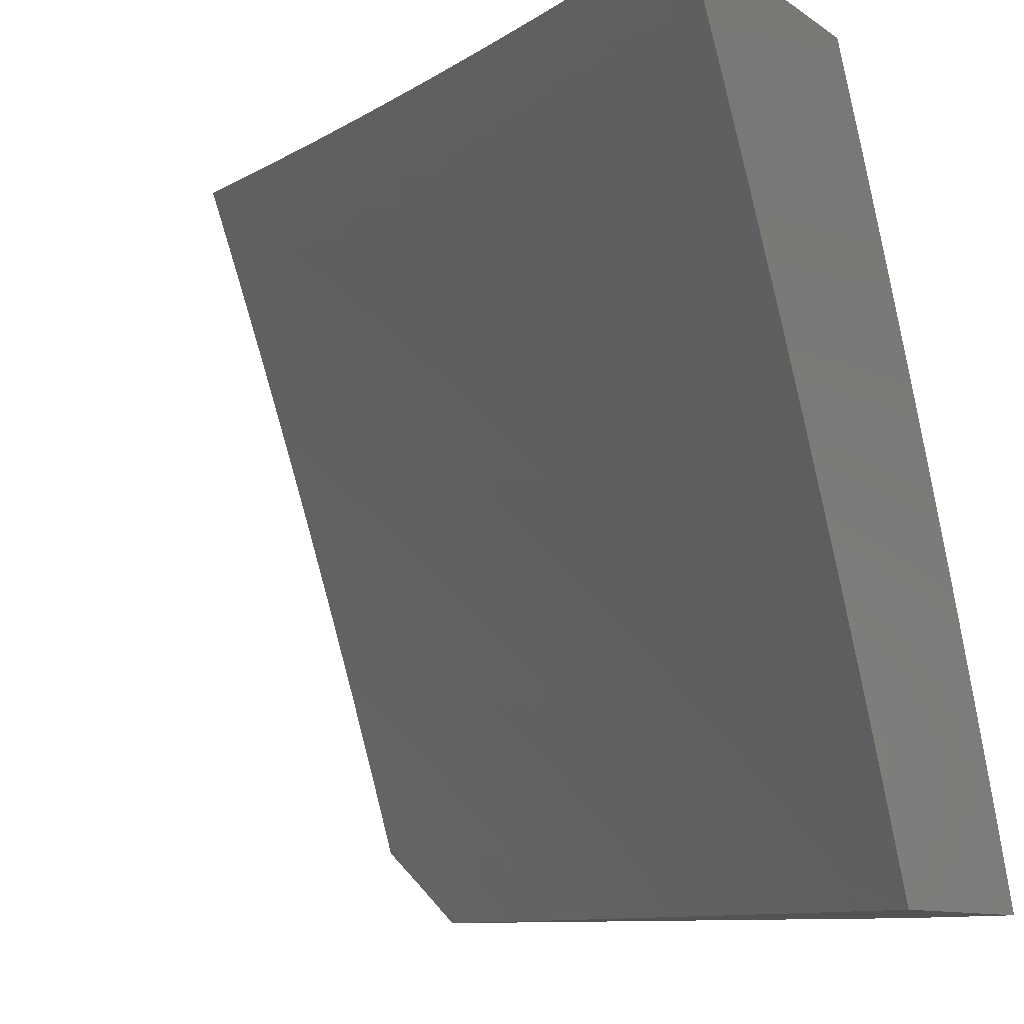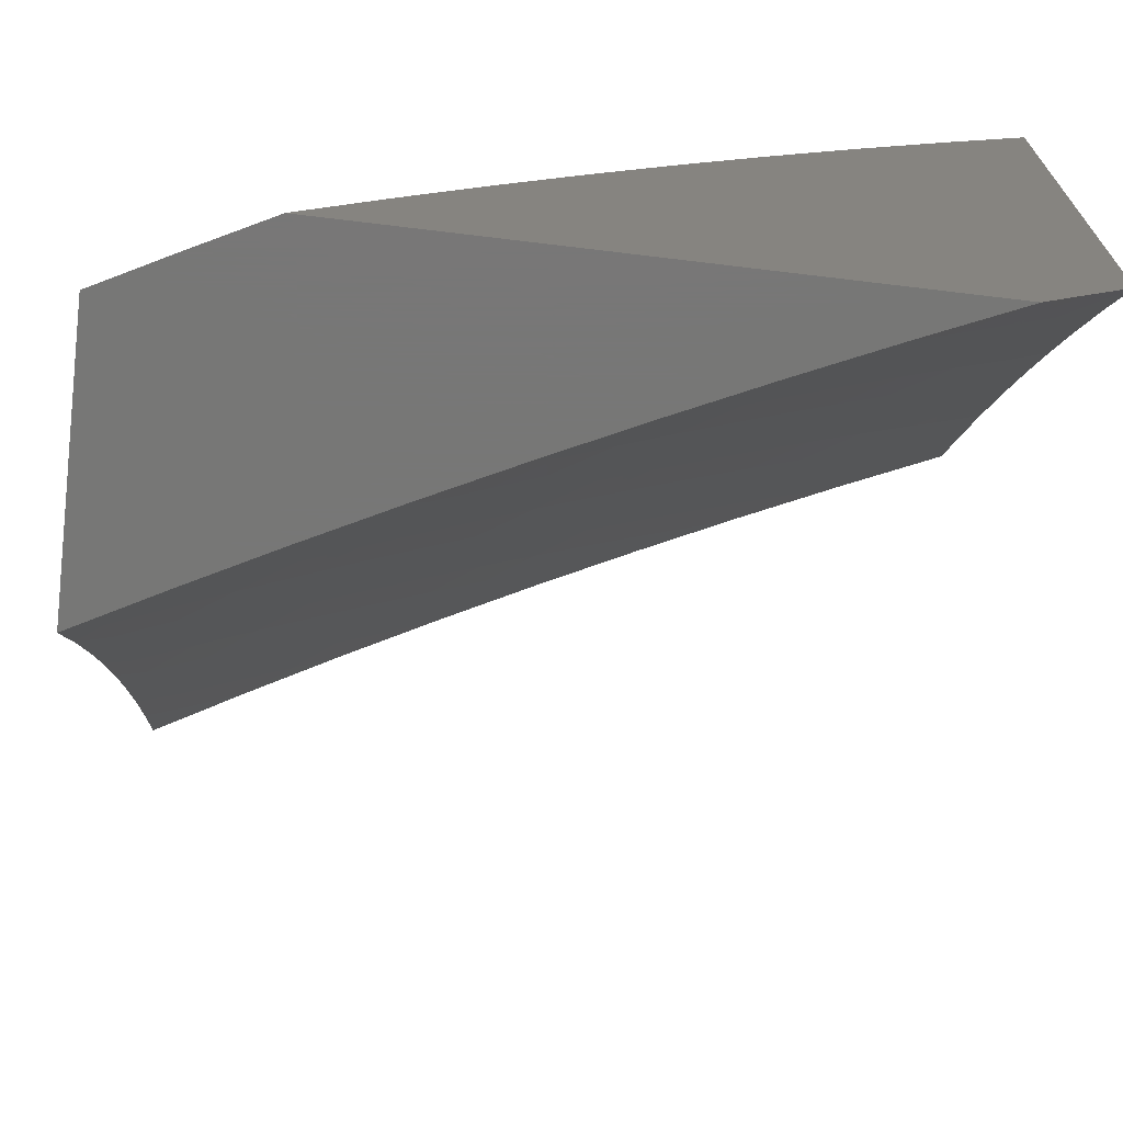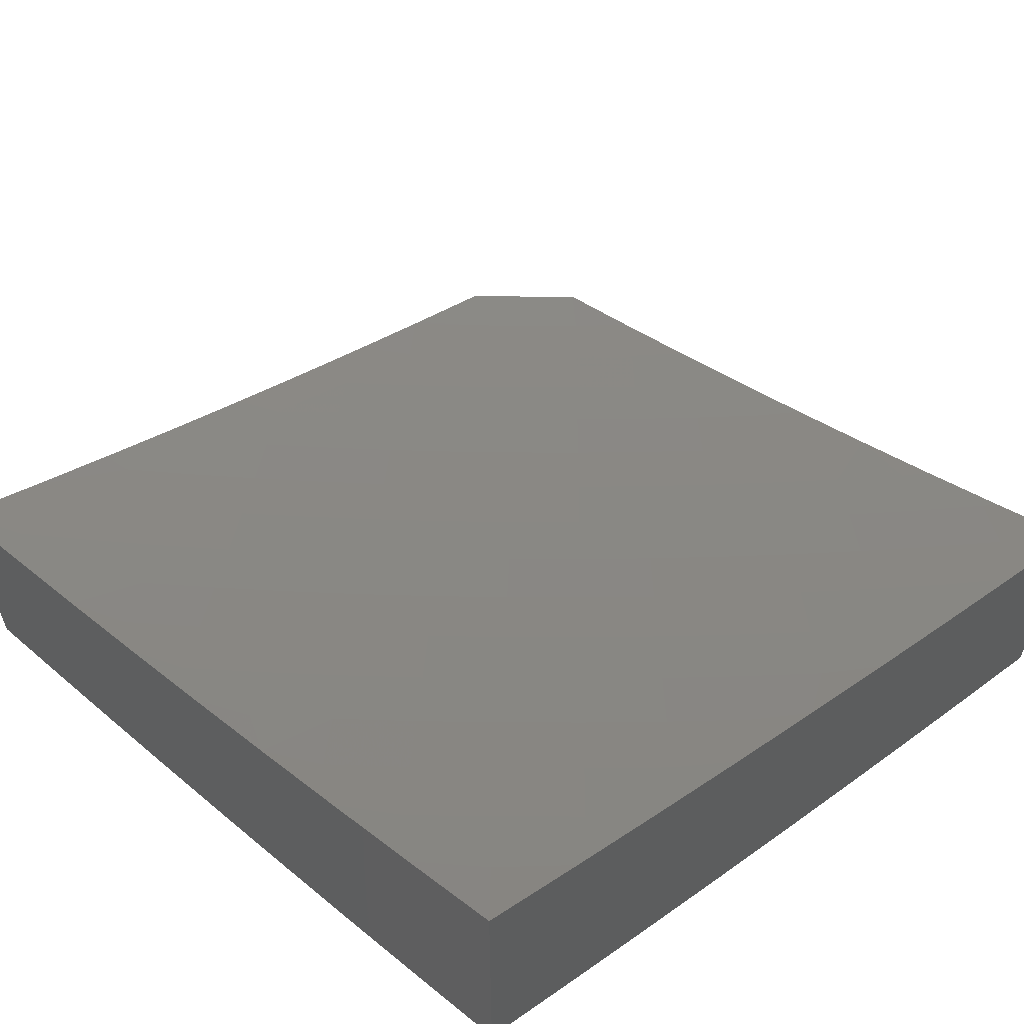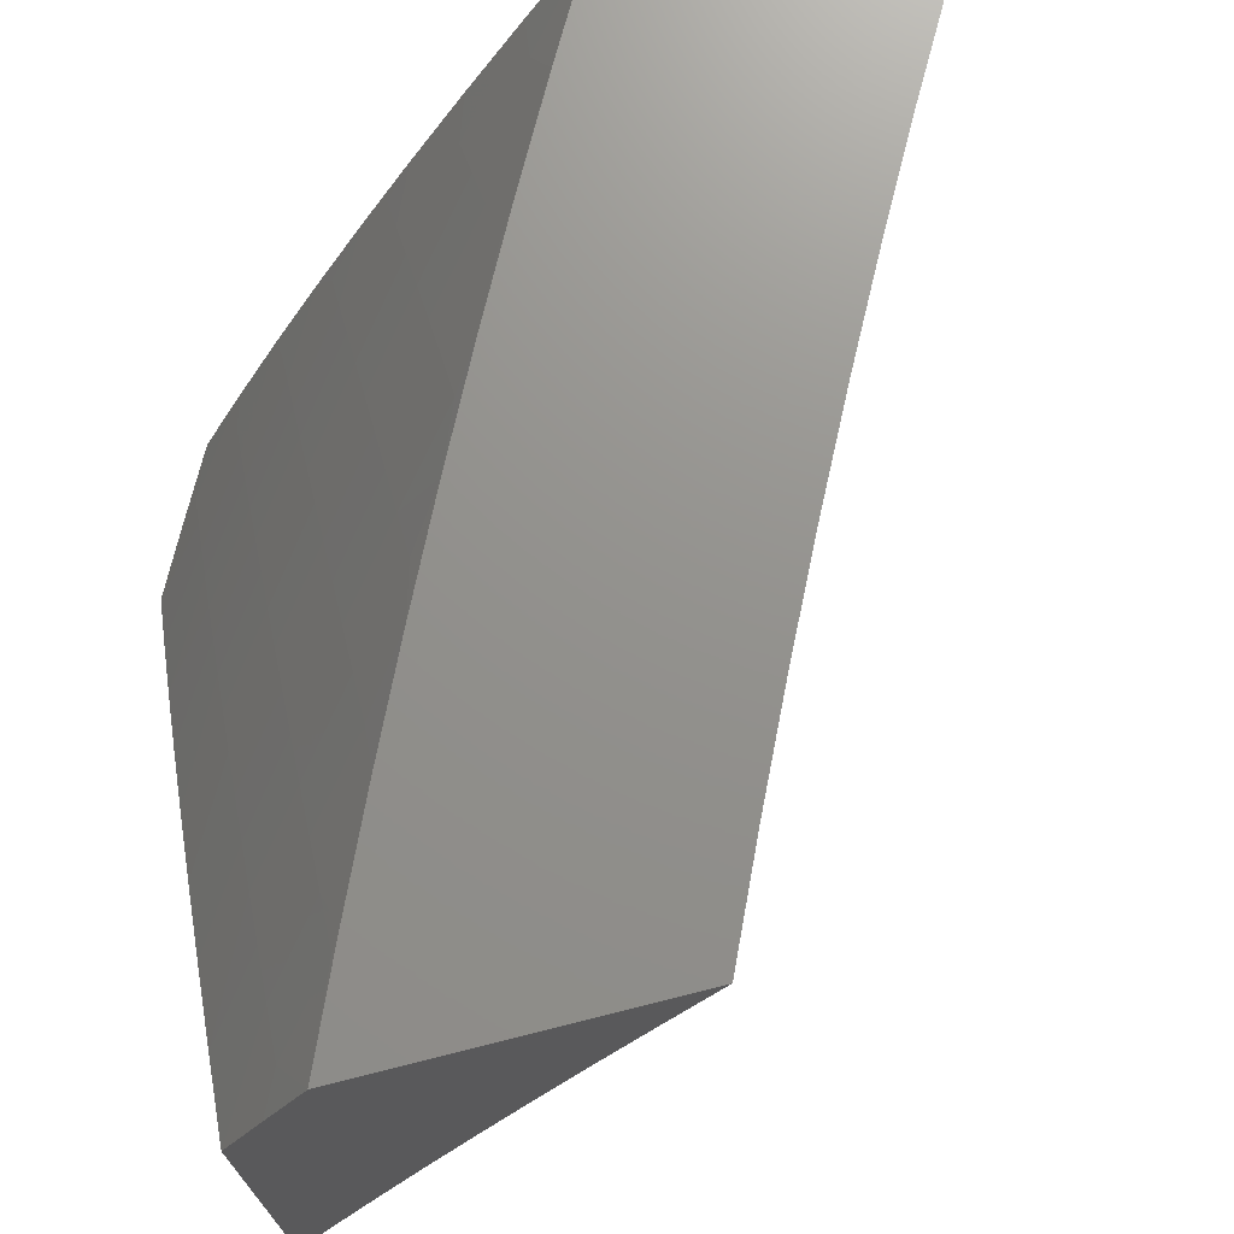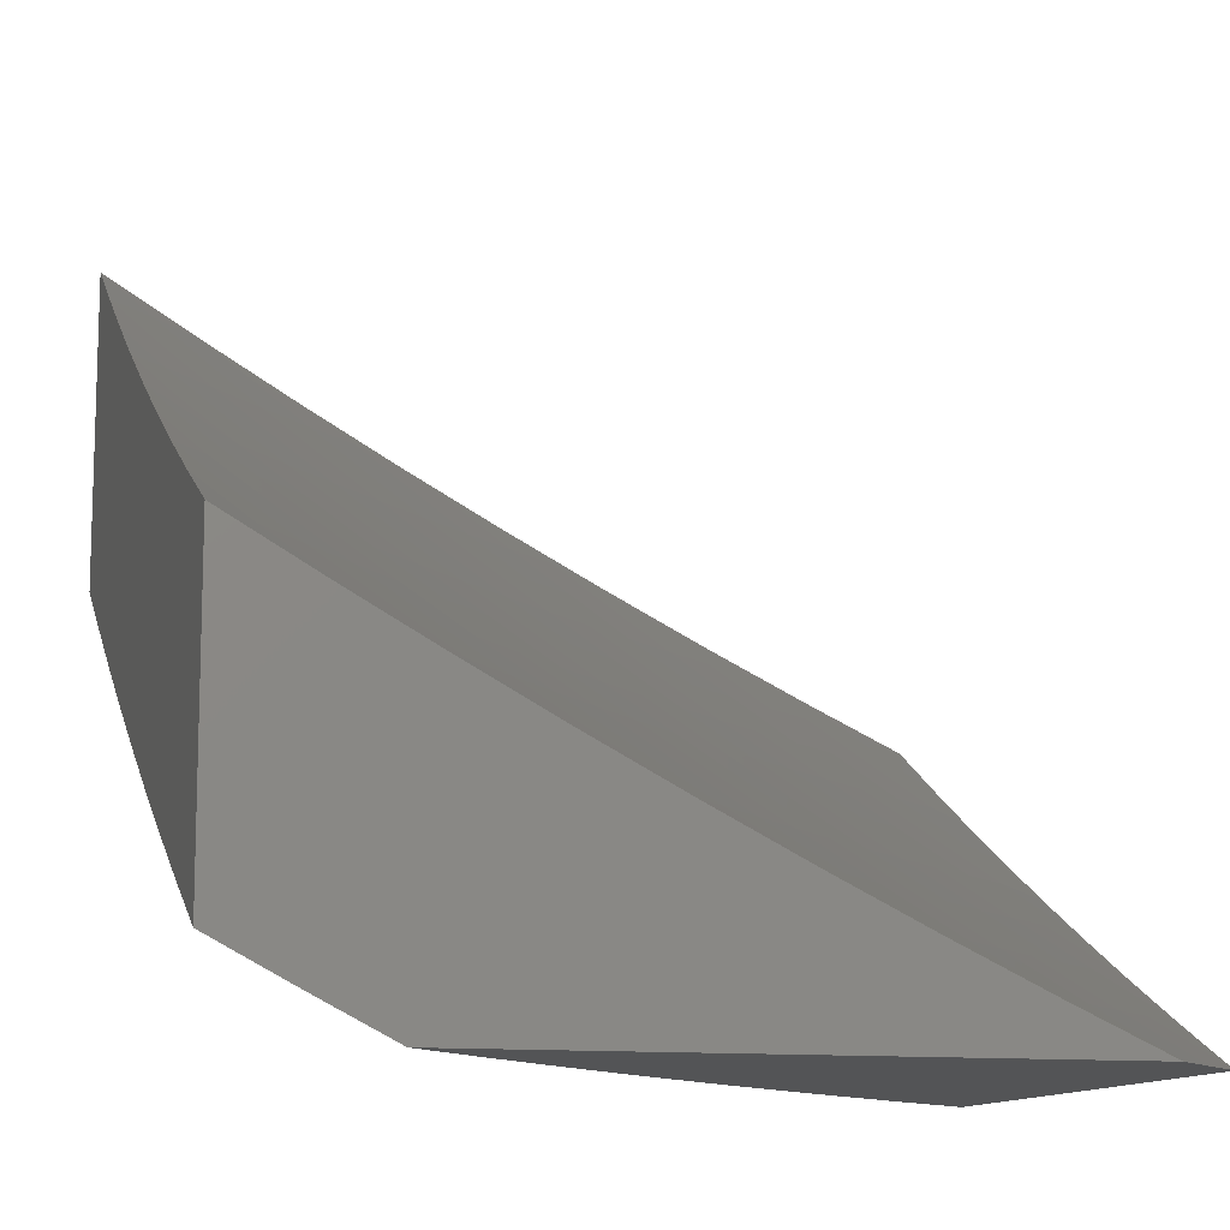
<metadata>
{"format":"stl","ext":"stl","renderer":"f3d","projection":"perspective","resolution":1024,"background":"white","views":[{"elev":-9.9,"azim":30.7,"up":"+Y"},{"elev":-70.0,"azim":173.1,"up":"+Y"},{"elev":62.3,"azim":136.8,"up":"+Z"},{"elev":71.8,"azim":-104.2,"up":"+Y"},{"elev":-11.7,"azim":-105.1,"up":"+Z"}]}
</metadata>
<code>
# stl→obj: 256 verts, 508 faces
v 4.054 4.052 -10
v 4.116 4.114 -9.945
v 4 4.103 -10
v 4.057 4.169 -9.945
v 4 4.218 -9.947
v 4.117 4.231 -9.89
v 4.057 4.286 -9.89
v 4.178 4.293 -9.833
v 4.116 4.349 -9.833
v 4.237 4.354 -9.776
v 4.175 4.411 -9.776
v 4.297 4.416 -9.717
v 4.234 4.473 -9.717
v 4.356 4.476 -9.658
v 4.292 4.535 -9.658
v 4.415 4.537 -9.598
v 4.35 4.596 -9.598
v 4.474 4.597 -9.537
v 4.408 4.657 -9.537
v 4.532 4.657 -9.475
v 4.466 4.718 -9.475
v 4.59 4.717 -9.413
v 4.523 4.778 -9.413
v 4.648 4.776 -9.349
v 4.579 4.838 -9.349
v 4.705 4.835 -9.285
v 4.636 4.898 -9.285
v 4.762 4.893 -9.22
v 4.692 4.957 -9.22
v 4.756 5 -9.159
v 4.632 5 -9.227
v 4.108 4 -10
v 4.174 4.058 -9.945
v 4.236 4.118 -9.89
v 4.294 4.06 -9.89
v 4.356 4.12 -9.833
v 4.414 4.06 -9.833
v 4.477 4.118 -9.776
v 4.535 4.057 -9.776
v 4.599 4.114 -9.717
v 4.657 4.052 -9.717
v 4.721 4.108 -9.658
v 4.779 4.043 -9.658
v 4.843 4.098 -9.598
v 4.901 4.032 -9.598
v 4.966 4.086 -9.537
v 5 4 -9.559
v 5 4.128 -9.498
v 4.222 4 -9.95
v 4.231 4.001 -9.945
v 4.335 4 -9.898
v 4.351 4.002 -9.89
v 4.447 4 -9.844
v 4.559 4 -9.79
v 4.67 4 -9.734
v 4.781 4 -9.677
v 4.891 4 -9.618
v 5 4.256 -9.435
v 4.971 4.207 -9.475
v 4.907 4.153 -9.537
v 5 4.382 -9.37
v 4.974 4.328 -9.413
v 4.911 4.273 -9.475
v 4.848 4.218 -9.537
v 4.785 4.163 -9.598
v 5 4.508 -9.304
v 4.974 4.45 -9.349
v 4.912 4.395 -9.413
v 4.85 4.339 -9.475
v 4.788 4.284 -9.537
v 4.725 4.228 -9.598
v 4.662 4.171 -9.658
v 5 4.632 -9.236
v 4.971 4.573 -9.285
v 4.911 4.517 -9.349
v 4.85 4.461 -9.413
v 4.789 4.405 -9.475
v 4.727 4.348 -9.537
v 4.665 4.291 -9.598
v 4.603 4.234 -9.658
v 4.54 4.176 -9.717
v 5 4.756 -9.166
v 4.965 4.695 -9.22
v 4.906 4.639 -9.285
v 4.846 4.583 -9.349
v 4.786 4.526 -9.413
v 4.726 4.469 -9.475
v 4.665 4.412 -9.537
v 4.604 4.354 -9.598
v 4.543 4.296 -9.658
v 4.481 4.237 -9.717
v 4.419 4.179 -9.776
v 5 4.878 -9.094
v 4.956 4.819 -9.154
v 4.898 4.762 -9.22
v 4.84 4.705 -9.285
v 4.781 4.648 -9.349
v 4.722 4.591 -9.413
v 4.662 4.533 -9.475
v 4.602 4.474 -9.537
v 4.542 4.416 -9.598
v 4.481 4.357 -9.658
v 4.42 4.298 -9.717
v 4.359 4.238 -9.776
v 4.298 4.178 -9.833
v 5 5 -9.02
v 4.945 4.942 -9.088
v 4.888 4.885 -9.154
v 4.83 4.828 -9.22
v 4.773 4.77 -9.285
v 4.715 4.712 -9.349
v 4.656 4.654 -9.413
v 4.598 4.595 -9.475
v 4.538 4.536 -9.537
v 4.479 4.477 -9.598
v 4.419 4.417 -9.658
v 4.359 4.357 -9.717
v 4.299 4.296 -9.776
v 4.238 4.236 -9.833
v 4.177 4.175 -9.89
v 4.878 5 -9.091
v 4.818 4.951 -9.154
v 4.507 5 -9.292
v 4.566 4.96 -9.285
v 4.382 5 -9.356
v 4.441 4.96 -9.349
v 4.511 4.9 -9.349
v 4.255 5 -9.417
v 4.316 4.958 -9.413
v 4.386 4.899 -9.413
v 4.128 5 -9.477
v 4.192 4.952 -9.475
v 4.262 4.895 -9.475
v 4 5 -9.536
v 4.069 4.944 -9.537
v 4.138 4.888 -9.537
v 4 4.89 -9.599
v 4.015 4.879 -9.598
v 4.084 4.824 -9.598
v 4.207 4.832 -9.537
v 4.152 4.769 -9.598
v 4.275 4.775 -9.537
v 4.219 4.712 -9.598
v 4.342 4.716 -9.537
v 4.285 4.655 -9.598
v 4 4.78 -9.66
v 4.03 4.76 -9.658
v 4 4.669 -9.72
v 4.096 4.705 -9.658
v 4.041 4.641 -9.717
v 4.163 4.649 -9.658
v 4.106 4.586 -9.717
v 4.228 4.593 -9.658
v 4.17 4.53 -9.717
v 4 4.557 -9.779
v 4.049 4.523 -9.776
v 4 4.445 -9.836
v 4.113 4.467 -9.776
v 4.055 4.404 -9.833
v 4 4.332 -9.892
v 4.455 4.839 -9.413
v 4.398 4.778 -9.475
v 4.33 4.837 -9.475
v 4.723 4.11 -10
v 4.858 4.112 -9.93
v 4.816 4 -10
v 4.914 4.044 -9.93
v 4.908 4 -9.952
v 5 4 -9.904
v 4.994 4.11 -9.859
v 5 4.128 -9.848
v 4.937 4.178 -9.859
v 5 4.255 -9.79
v 4.879 4.246 -9.859
v 4.956 4.313 -9.787
v 4.819 4.313 -9.859
v 4.895 4.381 -9.787
v 4.834 4.449 -9.787
v 4.909 4.517 -9.714
v 4.846 4.585 -9.714
v 4.92 4.654 -9.64
v 4.855 4.722 -9.64
v 4.927 4.792 -9.564
v 4.789 4.789 -9.64
v 4.86 4.86 -9.564
v 4.722 4.855 -9.64
v 4.792 4.927 -9.564
v 4.723 4.992 -9.564
v 4.755 5 -9.543
v 4.631 5 -9.607
v 4.654 4.92 -9.64
v 4.586 4.983 -9.64
v 4.585 4.846 -9.714
v 4.517 4.909 -9.714
v 4.515 4.772 -9.787
v 4.449 4.834 -9.787
v 4.445 4.698 -9.859
v 4.379 4.759 -9.859
v 4.374 4.623 -9.93
v 4.31 4.683 -9.93
v 4.324 4.528 -10
v 4.218 4.627 -10
v 4.627 4.218 -10
v 4.743 4.244 -9.93
v 4.801 4.178 -9.93
v 4.683 4.31 -9.93
v 4.528 4.324 -10
v 4.623 4.374 -9.93
v 4.562 4.438 -9.93
v 4.636 4.509 -9.859
v 4.5 4.5 -9.93
v 4.573 4.573 -9.859
v 4.438 4.562 -9.93
v 4.509 4.636 -9.859
v 4.427 4.427 -10
v 4.244 4.743 -9.93
v 4.11 4.723 -10
v 4.178 4.801 -9.93
v 4.112 4.858 -9.93
v 4.178 4.937 -9.859
v 4.11 4.994 -9.859
v 4.128 5 -9.848
v 4 5 -9.904
v 4.044 4.914 -9.93
v 4 4.908 -9.952
v 4 4.816 -10
v 4.255 5 -9.79
v 4.246 4.879 -9.859
v 4.313 4.956 -9.787
v 4.381 5 -9.731
v 4.381 4.895 -9.787
v 4.449 4.971 -9.714
v 4.507 5 -9.67
v 4.861 4.998 -9.487
v 4.878 5 -9.477
v 4.93 4.93 -9.487
v 5 5 -9.409
v 5 4.878 -9.477
v 4.998 4.861 -9.487
v 5 4.755 -9.543
v 4.992 4.723 -9.564
v 5 4.631 -9.607
v 4.983 4.586 -9.64
v 5 4.507 -9.67
v 4.971 4.449 -9.714
v 5 4.381 -9.731
v 4.759 4.379 -9.859
v 4.698 4.445 -9.859
v 4.772 4.515 -9.787
v 4.782 4.652 -9.714
v 4.717 4.717 -9.714
v 4.652 4.782 -9.714
v 4.709 4.581 -9.787
v 4.645 4.645 -9.787
v 4.581 4.709 -9.787
v 4.313 4.819 -9.859
f 1 2 3
f 3 2 4
f 3 4 5
f 5 4 6
f 5 6 7
f 7 6 8
f 7 8 9
f 9 8 10
f 9 10 11
f 11 10 12
f 11 12 13
f 13 12 14
f 13 14 15
f 15 14 16
f 15 16 17
f 17 16 18
f 17 18 19
f 19 18 20
f 19 20 21
f 21 20 22
f 21 22 23
f 23 22 24
f 23 24 25
f 25 24 26
f 25 26 27
f 27 26 28
f 27 28 29
f 29 28 30
f 29 30 31
f 1 32 2
f 2 32 33
f 2 33 34
f 34 33 35
f 34 35 36
f 36 35 37
f 36 37 38
f 38 37 39
f 38 39 40
f 40 39 41
f 40 41 42
f 42 41 43
f 42 43 44
f 44 43 45
f 44 45 46
f 46 45 47
f 46 47 48
f 32 49 33
f 33 49 50
f 33 50 35
f 35 50 51
f 35 51 52
f 52 51 53
f 52 53 37
f 37 53 39
f 49 51 50
f 53 54 39
f 39 54 41
f 54 55 41
f 41 55 43
f 55 56 43
f 43 56 57
f 43 57 45
f 45 57 47
f 58 59 48
f 48 59 60
f 48 60 46
f 46 60 44
f 61 62 58
f 58 62 63
f 58 63 59
f 59 63 64
f 59 64 60
f 60 64 65
f 60 65 44
f 44 65 42
f 66 67 61
f 61 67 68
f 61 68 62
f 62 68 69
f 62 69 63
f 63 69 70
f 63 70 64
f 64 70 71
f 64 71 65
f 65 71 72
f 65 72 42
f 42 72 40
f 73 74 66
f 66 74 75
f 66 75 67
f 67 75 76
f 67 76 68
f 68 76 77
f 68 77 69
f 69 77 78
f 69 78 70
f 70 78 79
f 70 79 71
f 71 79 80
f 71 80 72
f 72 80 81
f 72 81 40
f 40 81 38
f 82 83 73
f 73 83 84
f 73 84 74
f 74 84 85
f 74 85 75
f 75 85 86
f 75 86 76
f 76 86 87
f 76 87 77
f 77 87 88
f 77 88 78
f 78 88 89
f 78 89 79
f 79 89 90
f 79 90 80
f 80 90 91
f 80 91 81
f 81 91 92
f 81 92 38
f 38 92 36
f 93 94 82
f 82 94 95
f 82 95 83
f 83 95 96
f 83 96 84
f 84 96 97
f 84 97 85
f 85 97 98
f 85 98 86
f 86 98 99
f 86 99 87
f 87 99 100
f 87 100 88
f 88 100 101
f 88 101 89
f 89 101 102
f 89 102 90
f 90 102 103
f 90 103 91
f 91 103 104
f 91 104 92
f 92 104 105
f 92 105 36
f 36 105 34
f 106 107 93
f 93 107 108
f 93 108 94
f 94 108 109
f 94 109 95
f 95 109 110
f 95 110 96
f 96 110 111
f 96 111 97
f 97 111 112
f 97 112 98
f 98 112 113
f 98 113 99
f 99 113 114
f 99 114 100
f 100 114 115
f 100 115 101
f 101 115 116
f 101 116 102
f 102 116 117
f 102 117 103
f 103 117 118
f 103 118 104
f 104 118 119
f 104 119 105
f 105 119 120
f 105 120 34
f 34 120 2
f 106 121 107
f 107 121 108
f 108 121 122
f 122 121 30
f 122 30 28
f 123 124 31
f 31 124 27
f 31 27 29
f 125 126 123
f 123 126 127
f 123 127 124
f 124 127 27
f 128 129 125
f 125 129 130
f 125 130 126
f 126 130 127
f 131 132 128
f 128 132 133
f 128 133 129
f 129 133 130
f 134 135 131
f 131 135 136
f 131 136 132
f 132 136 133
f 134 137 135
f 135 137 138
f 135 138 136
f 136 138 139
f 136 139 140
f 140 139 141
f 140 141 142
f 142 141 143
f 142 143 144
f 144 143 145
f 144 145 19
f 19 145 17
f 137 146 138
f 138 146 139
f 139 146 147
f 147 146 148
f 147 148 149
f 149 148 150
f 149 150 151
f 151 150 152
f 151 152 153
f 153 152 154
f 153 154 15
f 15 154 13
f 148 155 150
f 150 155 152
f 152 155 156
f 156 155 157
f 156 157 158
f 158 157 159
f 158 159 11
f 11 159 9
f 157 160 159
f 159 160 9
f 9 160 7
f 7 160 5
f 6 4 120
f 120 4 2
f 8 6 119
f 119 6 120
f 10 8 118
f 118 8 119
f 12 10 117
f 117 10 118
f 14 12 116
f 116 12 117
f 16 14 115
f 115 14 116
f 18 16 114
f 114 16 115
f 20 18 113
f 113 18 114
f 22 20 112
f 112 20 113
f 24 22 111
f 111 22 112
f 26 24 110
f 110 24 111
f 28 26 109
f 109 26 110
f 122 28 108
f 108 28 109
f 52 37 35
f 27 127 25
f 25 127 161
f 25 161 23
f 23 161 162
f 23 162 21
f 21 162 144
f 21 144 19
f 153 15 17
f 153 17 145
f 158 11 13
f 158 13 154
f 127 130 161
f 161 130 163
f 161 163 162
f 162 163 142
f 162 142 144
f 151 153 145
f 151 145 143
f 156 158 154
f 156 154 152
f 140 142 163
f 140 163 133
f 133 163 130
f 149 151 143
f 149 143 141
f 136 140 133
f 147 149 141
f 147 141 139
f 164 165 166
f 166 165 167
f 166 167 168
f 168 167 169
f 169 167 170
f 169 170 171
f 171 170 172
f 171 172 173
f 173 172 174
f 173 174 175
f 175 174 176
f 175 176 177
f 177 176 178
f 177 178 179
f 179 178 180
f 179 180 181
f 181 180 182
f 181 182 183
f 183 182 184
f 183 184 185
f 185 184 186
f 185 186 187
f 187 186 188
f 187 188 189
f 189 188 190
f 190 188 191
f 190 191 192
f 192 191 193
f 192 193 194
f 194 193 195
f 194 195 196
f 196 195 197
f 196 197 198
f 198 197 199
f 198 199 200
f 200 199 201
f 200 201 202
f 203 204 164
f 164 204 205
f 164 205 165
f 165 205 172
f 165 172 167
f 167 172 170
f 204 203 206
f 206 203 207
f 206 207 208
f 208 207 209
f 208 209 210
f 210 209 211
f 210 211 212
f 212 211 213
f 212 213 214
f 214 213 197
f 214 197 195
f 207 215 209
f 209 215 211
f 211 215 213
f 213 215 201
f 213 201 199
f 200 202 216
f 216 202 217
f 216 217 218
f 218 217 219
f 218 219 220
f 220 219 221
f 220 221 222
f 222 221 223
f 223 221 224
f 223 224 225
f 225 224 226
f 226 224 219
f 226 219 217
f 222 227 220
f 220 227 228
f 220 228 218
f 218 228 216
f 228 227 229
f 229 227 230
f 229 230 231
f 231 230 232
f 231 232 196
f 196 232 194
f 230 233 232
f 232 233 194
f 194 233 192
f 192 233 190
f 187 189 234
f 234 189 235
f 234 235 236
f 236 235 237
f 236 237 238
f 236 238 239
f 239 238 240
f 239 240 183
f 183 240 241
f 183 241 181
f 181 241 242
f 181 242 243
f 243 242 244
f 243 244 179
f 179 244 245
f 179 245 177
f 177 245 246
f 177 246 175
f 175 246 173
f 240 242 241
f 244 246 245
f 174 172 205
f 205 204 174
f 174 204 176
f 176 204 247
f 247 204 206
f 247 206 248
f 248 206 208
f 248 208 210
f 176 247 178
f 178 247 249
f 178 249 180
f 180 249 250
f 180 250 182
f 182 250 251
f 182 251 184
f 184 251 252
f 184 252 186
f 186 252 191
f 186 191 188
f 249 247 248
f 181 243 179
f 249 248 253
f 253 248 210
f 253 210 212
f 249 253 250
f 250 253 254
f 250 254 251
f 251 254 255
f 251 255 252
f 252 255 193
f 252 193 191
f 254 253 212
f 236 239 185
f 185 239 183
f 254 212 214
f 254 214 255
f 255 214 195
f 255 195 193
f 199 197 213
f 236 185 187
f 187 234 236
f 198 200 256
f 256 200 216
f 256 216 228
f 196 198 231
f 231 198 256
f 231 256 229
f 229 256 228
f 224 221 219
f 106 93 237
f 237 93 82
f 237 82 238
f 238 82 73
f 238 73 240
f 240 73 66
f 240 66 242
f 242 66 61
f 242 61 244
f 244 61 58
f 244 58 246
f 246 58 48
f 246 48 173
f 173 48 47
f 173 47 171
f 171 47 169
f 47 57 169
f 169 57 56
f 169 56 55
f 55 54 169
f 169 54 168
f 168 54 166
f 166 54 53
f 166 53 51
f 51 49 166
f 166 49 32
f 1 215 32
f 32 215 207
f 32 207 203
f 1 3 215
f 215 3 201
f 201 3 202
f 202 3 217
f 217 3 226
f 203 164 32
f 32 164 166
f 3 5 226
f 226 5 160
f 226 160 157
f 157 155 226
f 226 155 225
f 225 155 223
f 223 155 148
f 223 148 146
f 146 137 223
f 223 137 134
f 131 227 134
f 134 227 222
f 134 222 223
f 227 131 230
f 230 131 128
f 230 128 233
f 233 128 125
f 233 125 190
f 190 125 123
f 190 123 189
f 189 123 31
f 189 31 235
f 235 31 30
f 235 30 237
f 237 30 121
f 237 121 106

</code>
